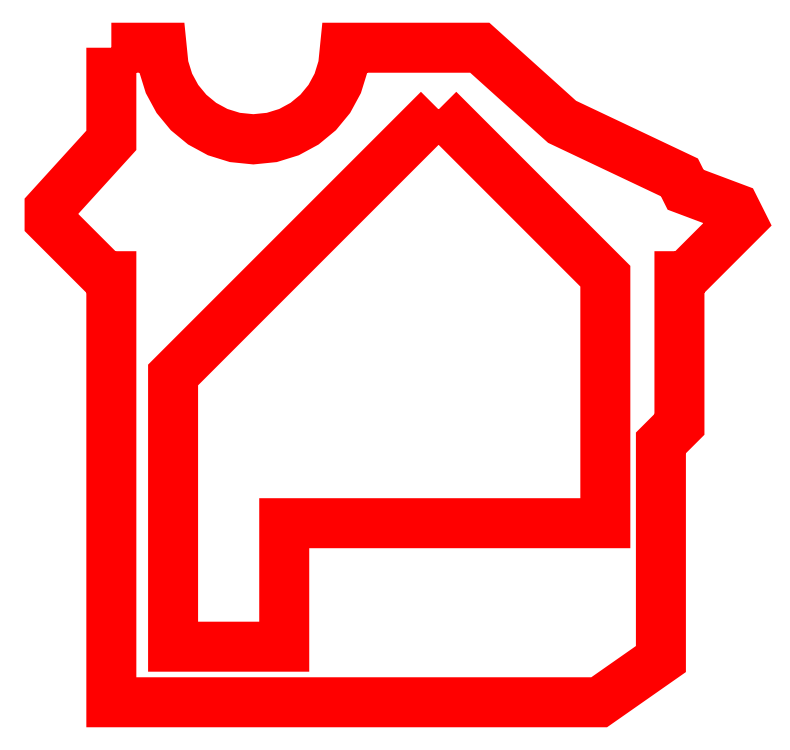
<metadata>
{"format":"dxf","ext":"dxf","renderer":"ezdxf+matplotlib","layout":"modelspace","background":"white","min_lineweight":24,"dpi":150}
</metadata>
<code>
0
SECTION
2
ENTITIES
0
LWPOLYLINE
8
Layer_1
90
38
70
0
10
-0.575
20
-0.25
30
0
10
-0.575
20
-0.625
30
0
10
-0.825
20
-0.9
30
0
10
-0.825
20
-0.95
30
0
10
-0.6
20
-1.175
30
0
10
-0.575
20
-1.175
30
0
10
-0.575
20
-2.9
30
0
10
1.4
20
-2.9
30
0
10
1.65
20
-2.725
30
0
10
1.65
20
-1.85
30
0
10
1.725
20
-1.775
30
0
10
1.725
20
-1.175
30
0
10
1.75
20
-1.175
30
0
10
1.975
20
-0.95
30
0
10
1.95
20
-0.9
30
0
10
1.75
20
-0.825
30
0
10
1.725
20
-0.775
30
0
10
1.25
20
-0.55
30
0
10
0.9167
20
-0.25
30
0
10
0.3708
20
-0.25
30
0
10
0.3633
20
-0.3247
30
0
10
0.3417
20
-0.3943
30
0
10
0.3075
20
-0.4573
30
0
10
0.2622
20
-0.5122
30
0
10
0.2073
20
-0.5575
30
0
10
0.1443
20
-0.5917
30
0
10
0.07473
20
-0.6133
30
0
10
-0
20
-0.6208
30
0
10
-0.07473
20
-0.6133
30
0
10
-0.1443
20
-0.5917
30
0
10
-0.2073
20
-0.5575
30
0
10
-0.2622
20
-0.5122
30
0
10
-0.3075
20
-0.4573
30
0
10
-0.3417
20
-0.3943
30
0
10
-0.3633
20
-0.3247
30
0
10
-0.3708
20
-0.25
30
0
10
-0.575
20
-0.25
30
0
10
-0.575
20
-0.25
30
0
0
LWPOLYLINE
8
Layer_1
90
9
70
0
10
0.75
20
-0.5
30
0
10
1.425
20
-1.175
30
0
10
1.425
20
-2.175
30
0
10
0.125
20
-2.175
30
0
10
0.125
20
-2.675
30
0
10
-0.325
20
-2.675
30
0
10
-0.325
20
-1.575
30
0
10
0.75
20
-0.5
30
0
10
0.75
20
-0.5
30
0
0
ENDSEC
0
EOF

</code>
